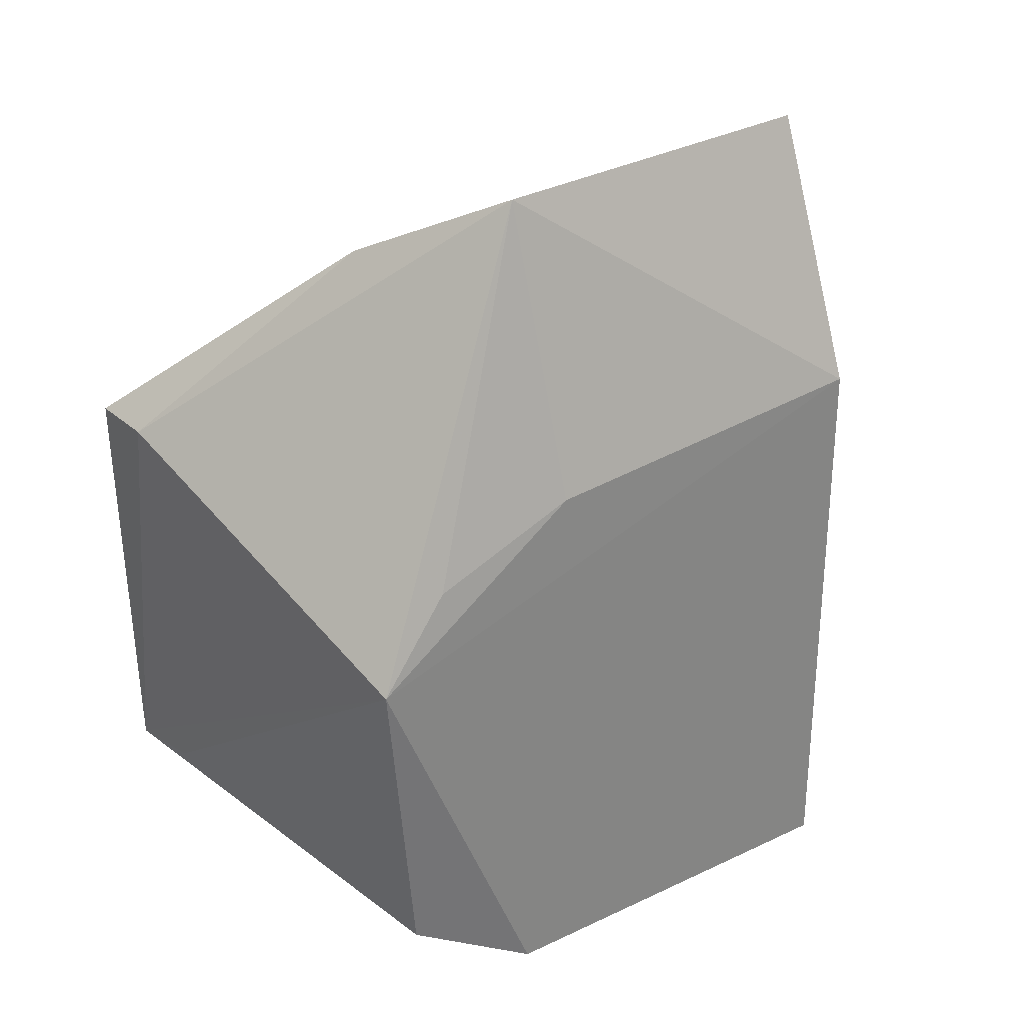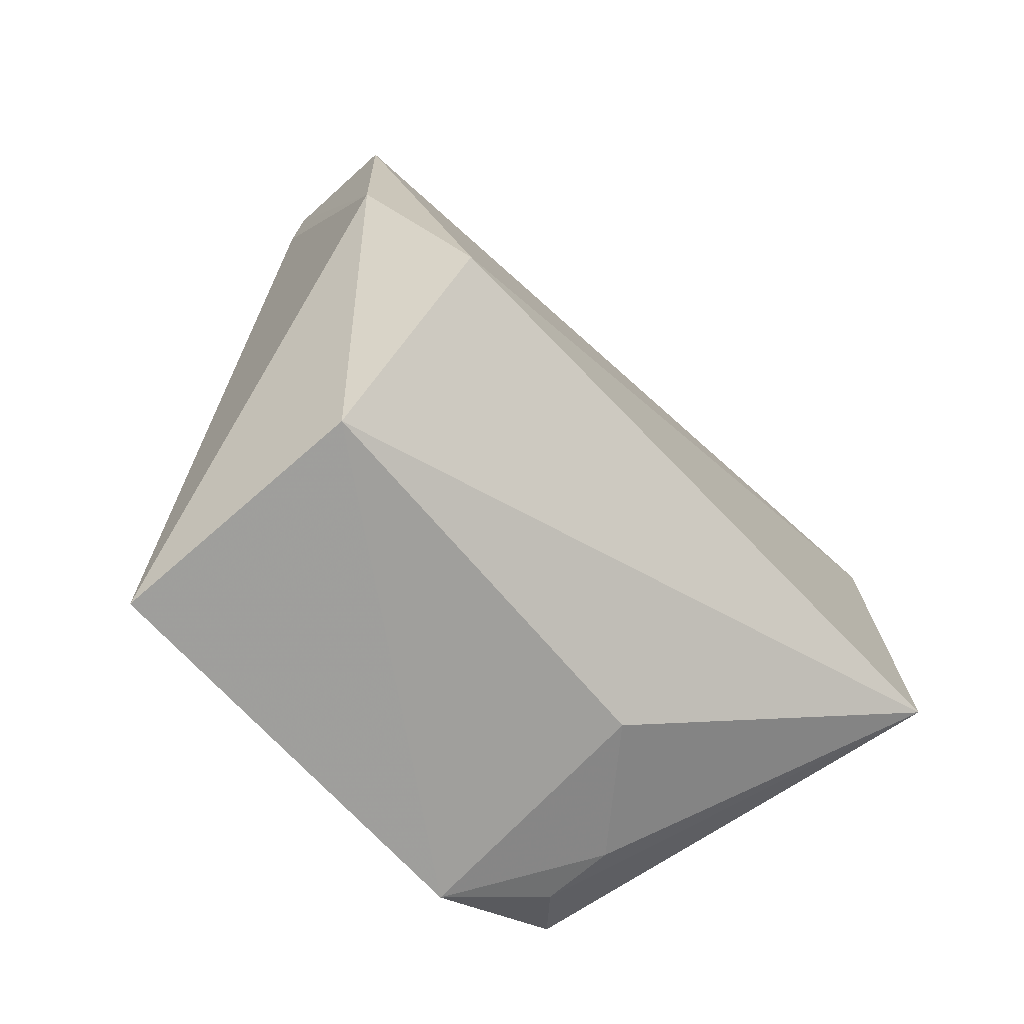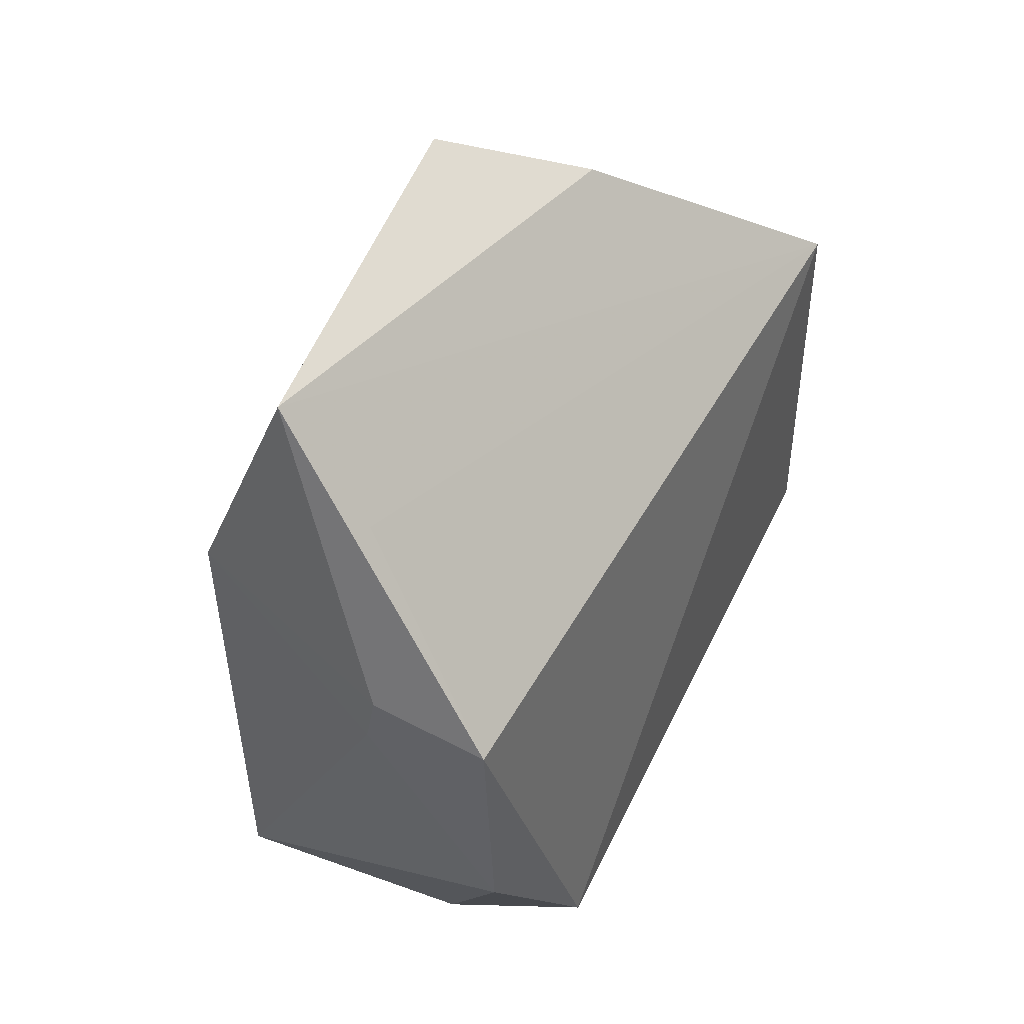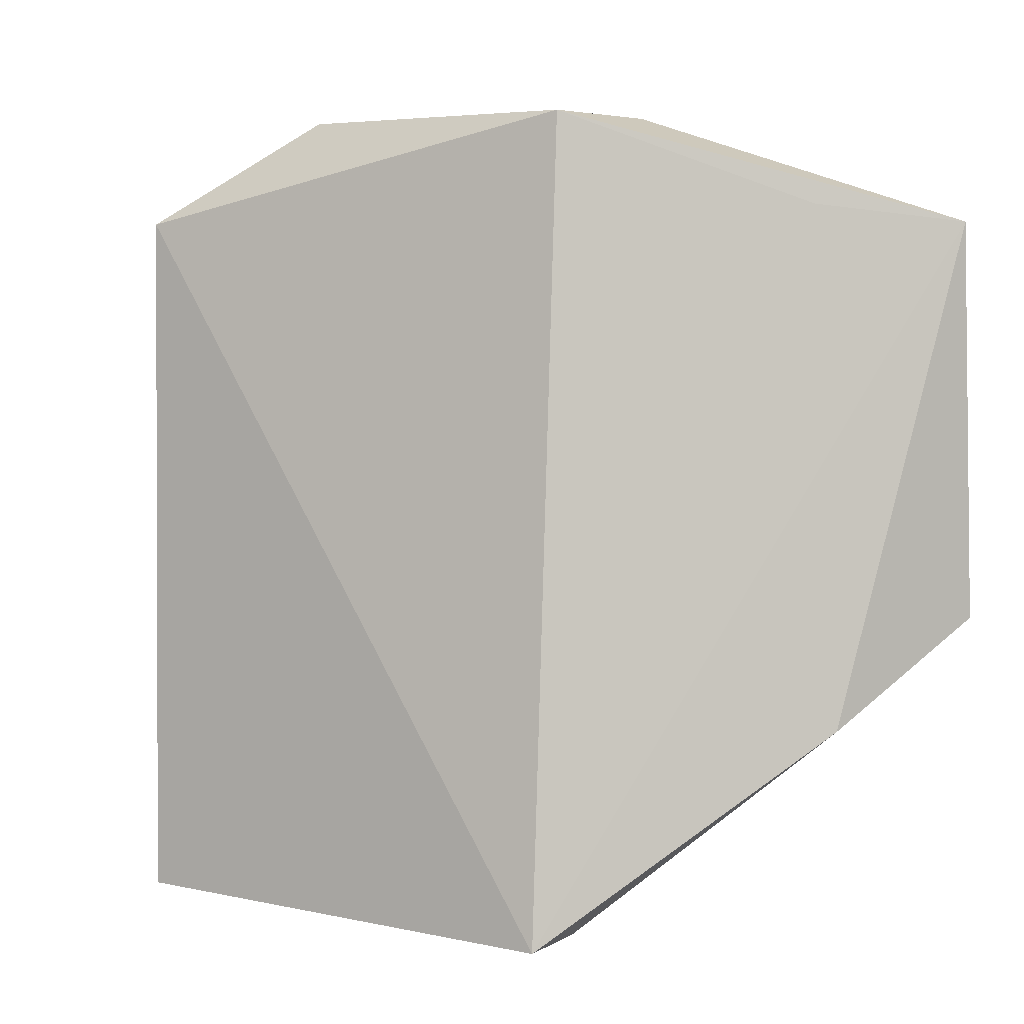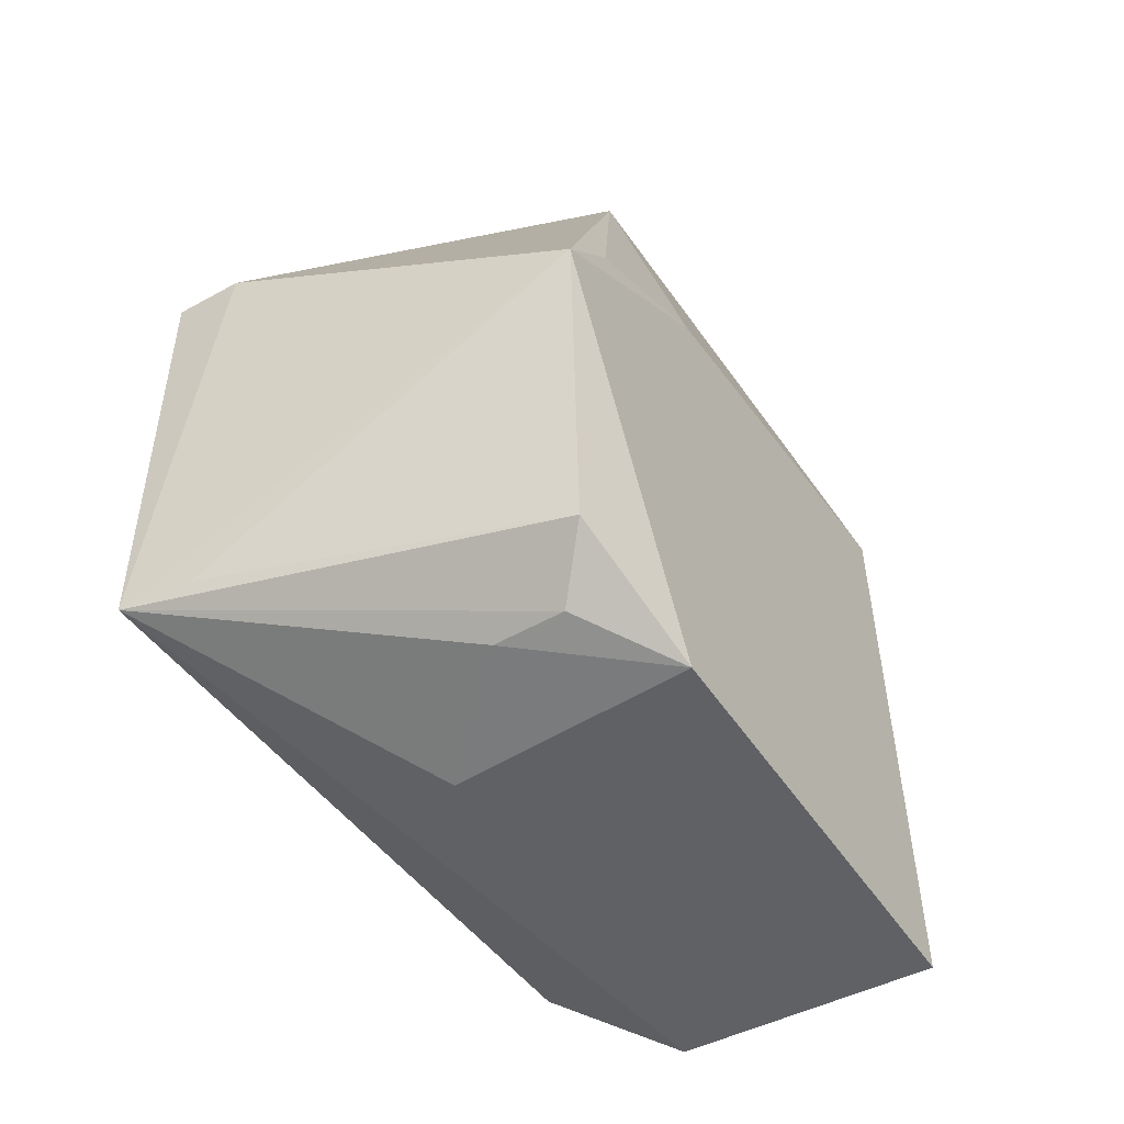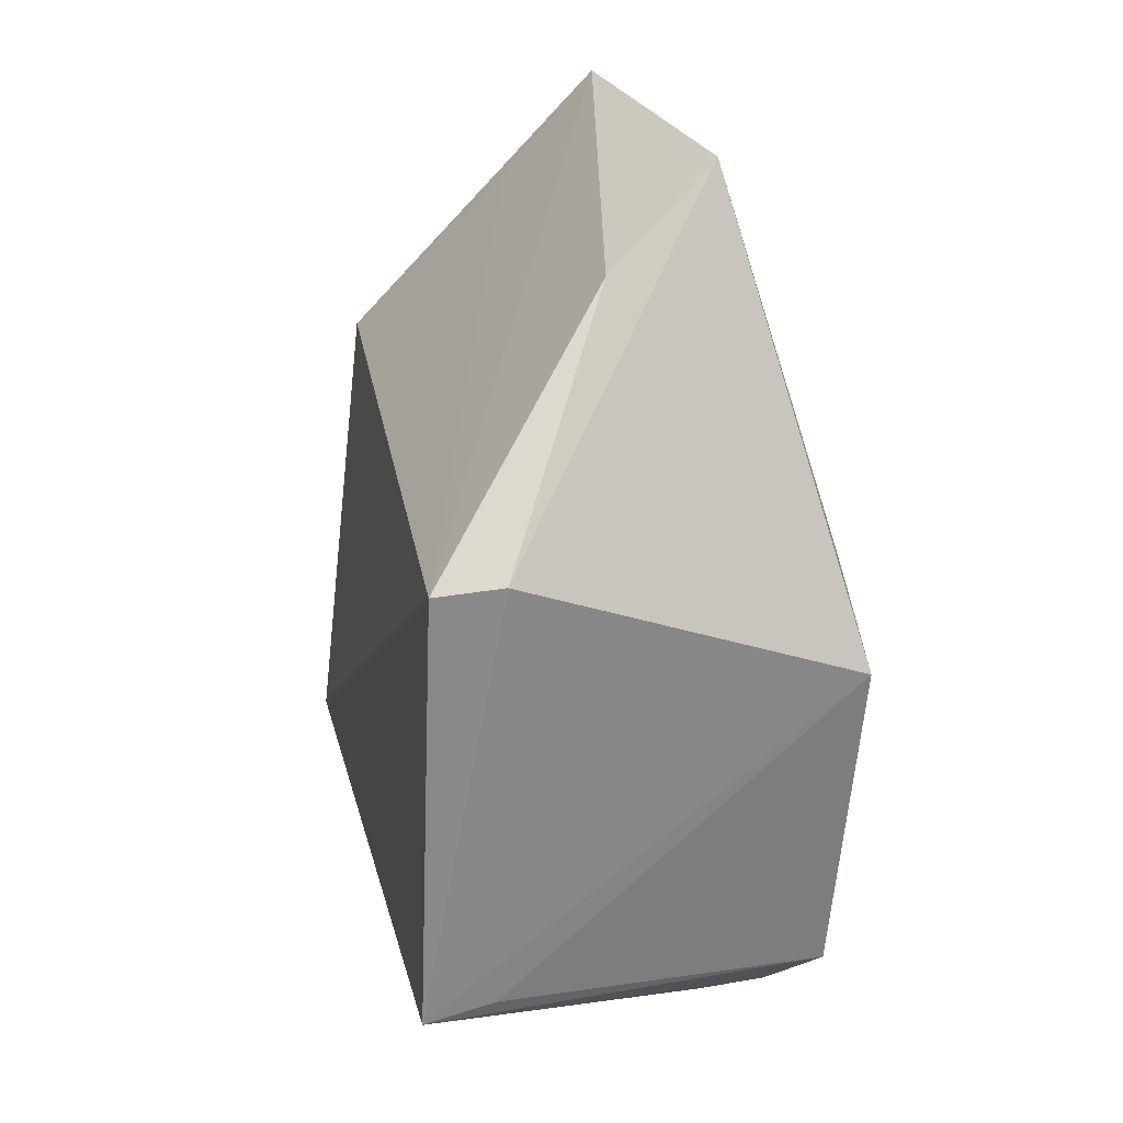
<metadata>
{"format":"obj","ext":"obj","renderer":"f3d","projection":"perspective","resolution":1024,"background":"white","views":[{"elev":30.4,"azim":54.2,"up":"+Z"},{"elev":-70.9,"azim":-137.4,"up":"+Z"},{"elev":52.6,"azim":-155.8,"up":"+Z"},{"elev":4.3,"azim":-56.8,"up":"+Y"},{"elev":-49.6,"azim":34.1,"up":"+Z"},{"elev":24.6,"azim":-14.1,"up":"+Z"}]}
</metadata>
<code>
v 0.06336 0.007977 0.02282
v 0.06631 -0.007294 0.0115
v 0.06626 0.007999 0.0002825
v 0.0595 0.007794 0.0006268
v 0.05526 -0.00915 0.01566
v 0.05491 -0.008811 0.004423
v 0.05701 0.01053 0.01522
v 0.06601 0.008139 0.01585
v 0.06392 -0.001647 0.02284
v 0.06643 -0.002913 0.0008069
v 0.05703 -0.009066 0.01567
v 0.05678 0.0105 0.008357
v 0.06093 0.008382 0.02001
v 0.05526 0.008052 0.004299
v 0.06002 0.01052 0.01576
v 0.0605 -0.004173 0.02092
v 0.06613 -0.001528 0.01527
v 0.06586 -0.006309 0.002885
v 0.05999 -0.00258 0.001122
v 0.0603 0.01049 0.01415
v 0.06606 -0.005353 0.01379
v 0.05677 -0.008488 0.004537
v 0.06285 -0.005187 0.001647
v 0.06469 -0.005127 0.001648
f 9 8 1
f 10 8 2
f 10 3 8
f 10 4 3
f 11 6 2
f 11 5 6
f 11 2 9
f 12 3 4
f 13 7 5
f 13 5 1
f 13 1 7
f 14 6 5
f 14 5 7
f 14 7 12
f 14 12 4
f 14 4 6
f 15 7 1
f 15 1 8
f 15 12 7
f 16 9 1
f 16 1 5
f 16 11 9
f 16 5 11
f 17 2 8
f 17 8 9
f 18 10 2
f 19 6 4
f 19 4 10
f 20 15 8
f 20 8 3
f 20 3 12
f 20 12 15
f 21 17 9
f 21 9 2
f 21 2 17
f 22 18 2
f 22 2 6
f 22 6 18
f 23 19 10
f 23 6 19
f 24 18 6
f 24 6 23
f 24 23 10
f 24 10 18

</code>
